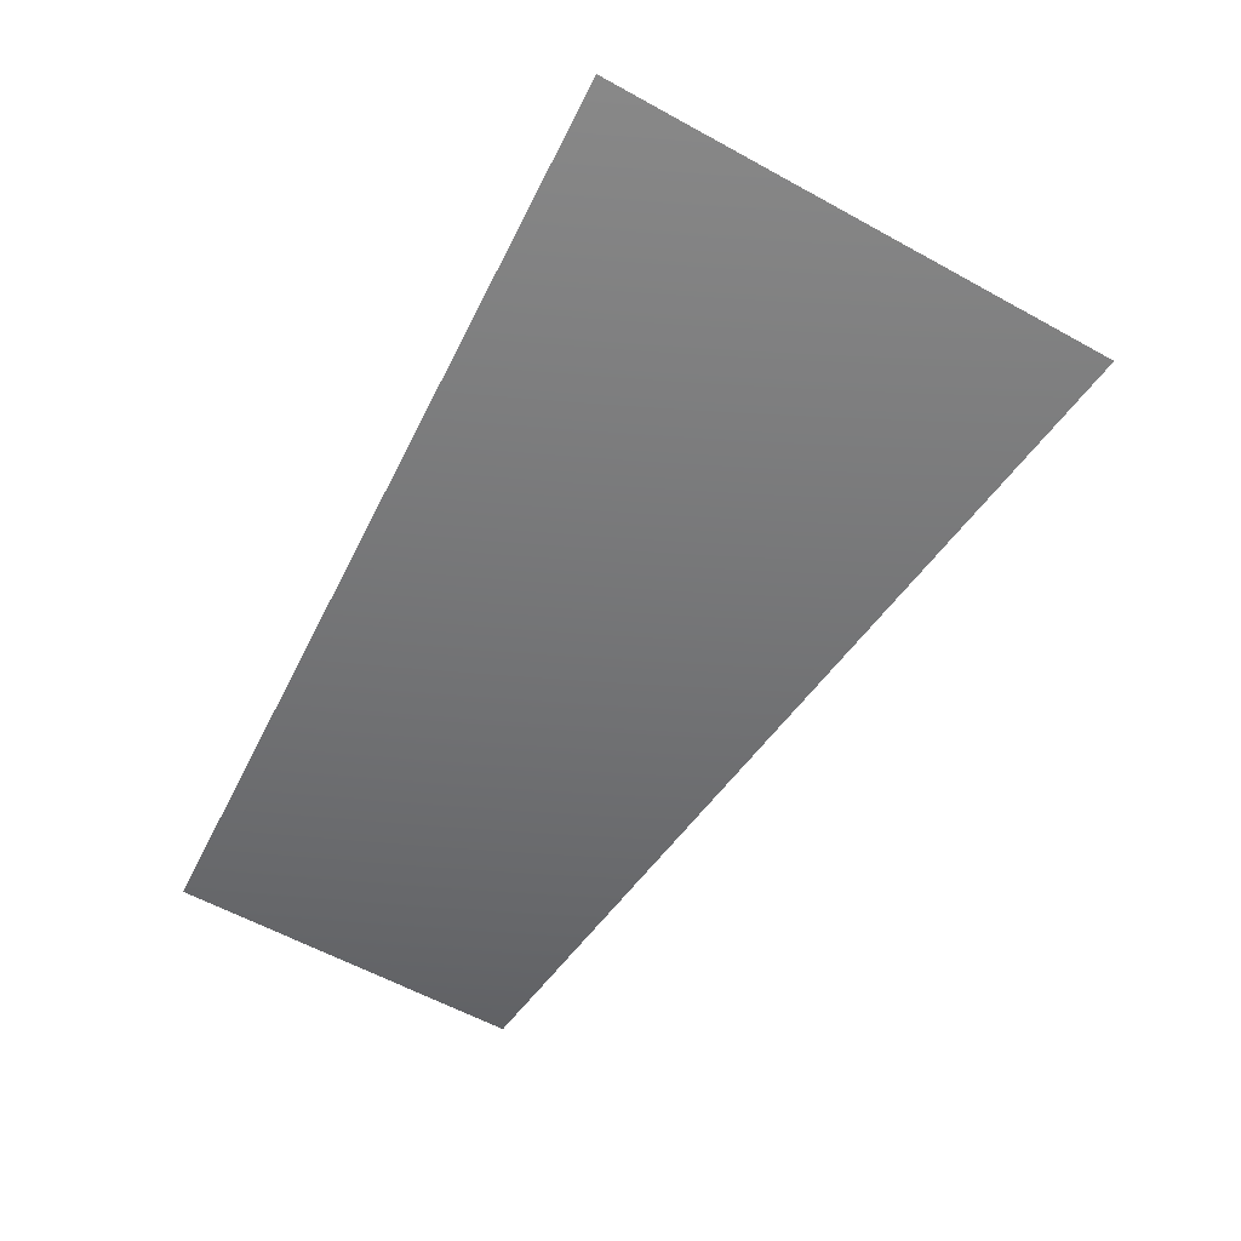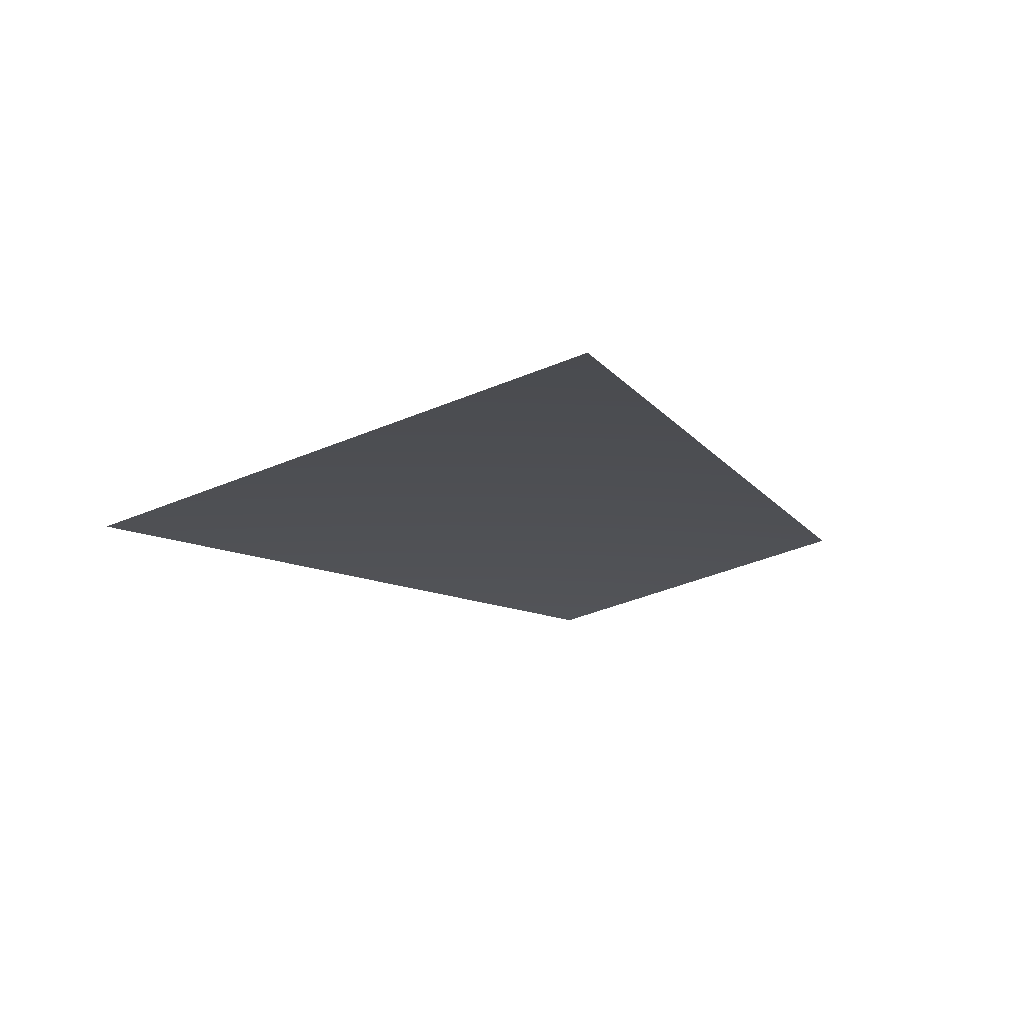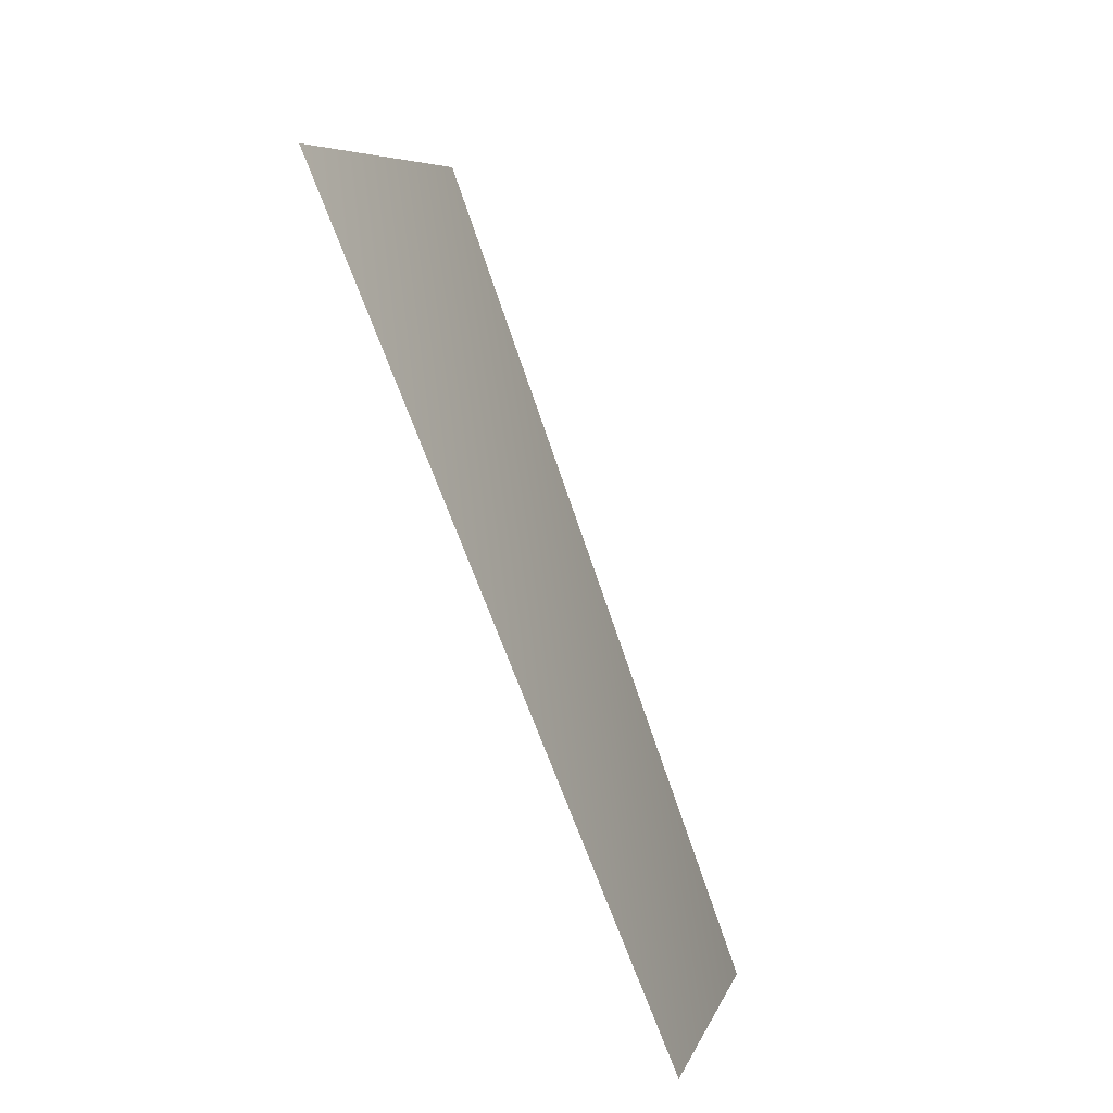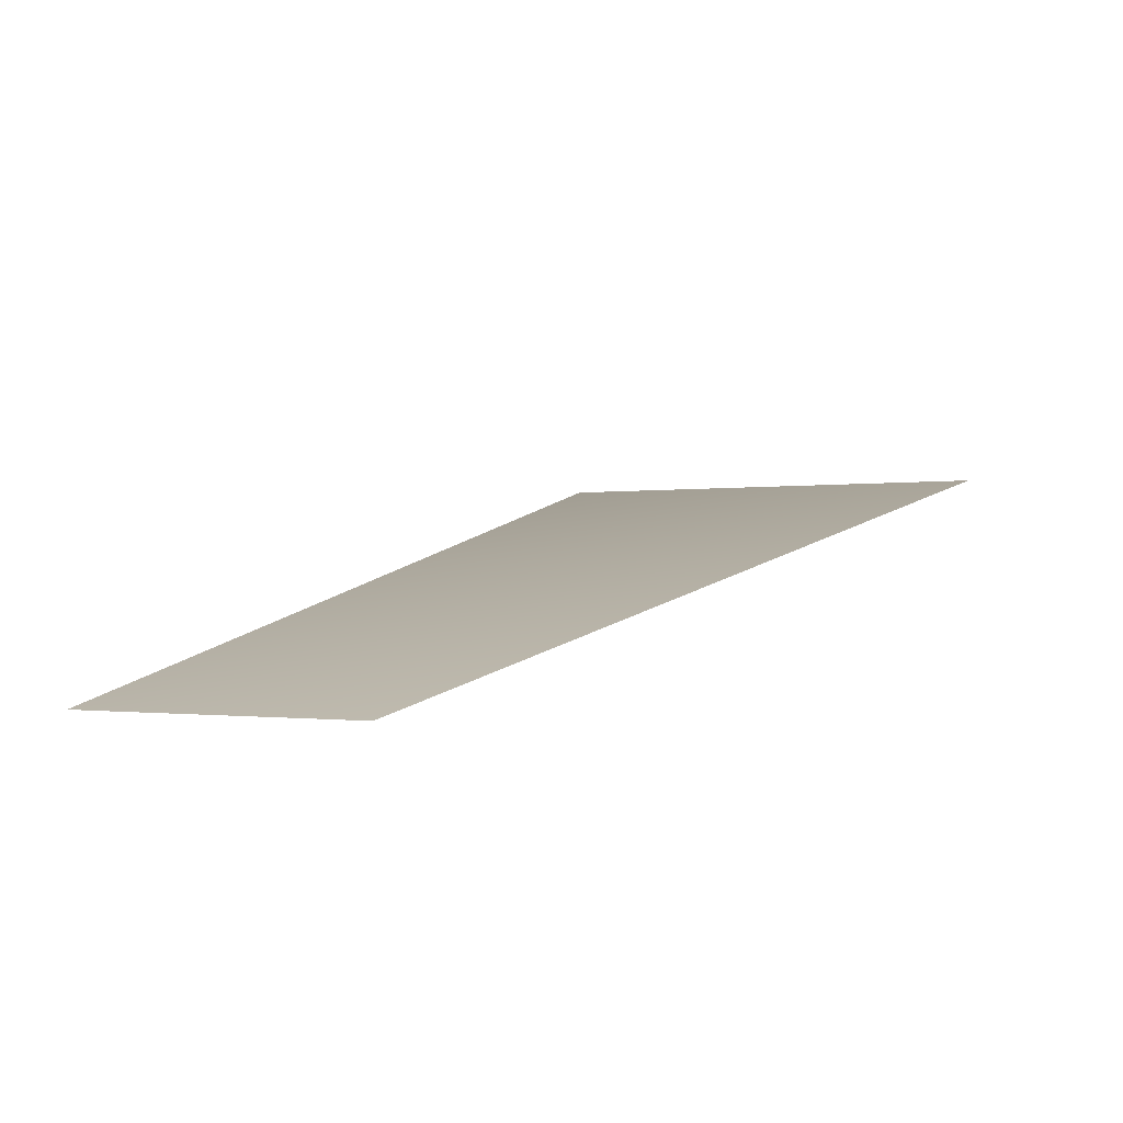
<metadata>
{"format":"obj","ext":"obj","renderer":"f3d","projection":"perspective","resolution":1024,"background":"white","views":[{"elev":58.1,"azim":13.1,"up":"+Z"},{"elev":48.7,"azim":-178.8,"up":"+Z"},{"elev":35.5,"azim":-75.3,"up":"+Z"},{"elev":-54.4,"azim":23.3,"up":"+Z"}]}
</metadata>
<code>
v 1742 -7568 2607
v 1200 -7568 2896
v 1742 -6811 4205
v 2529 -6811 3784
f 1 2 3
f 1 3 4

</code>
